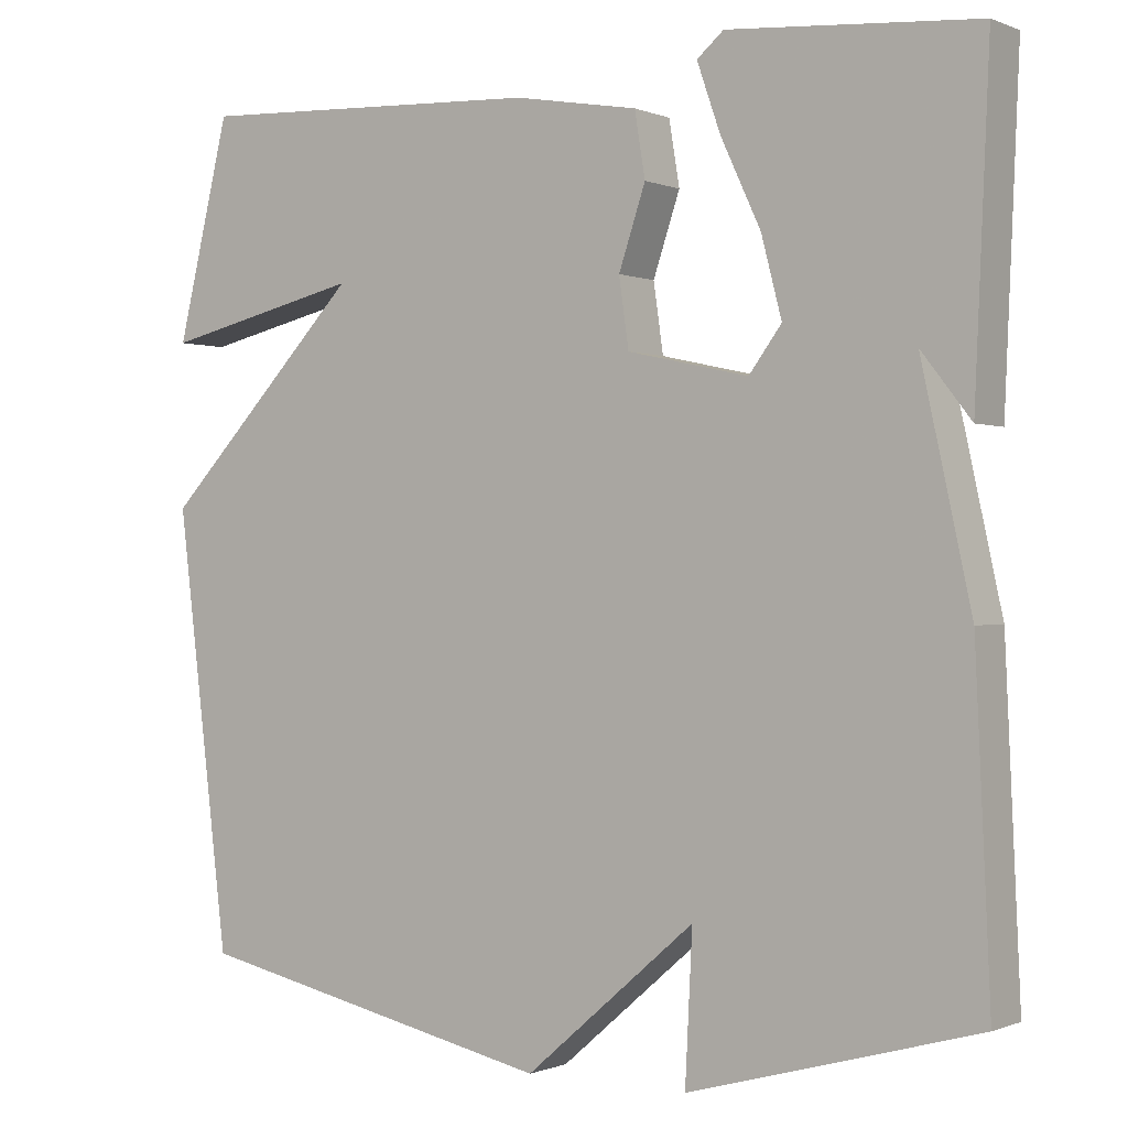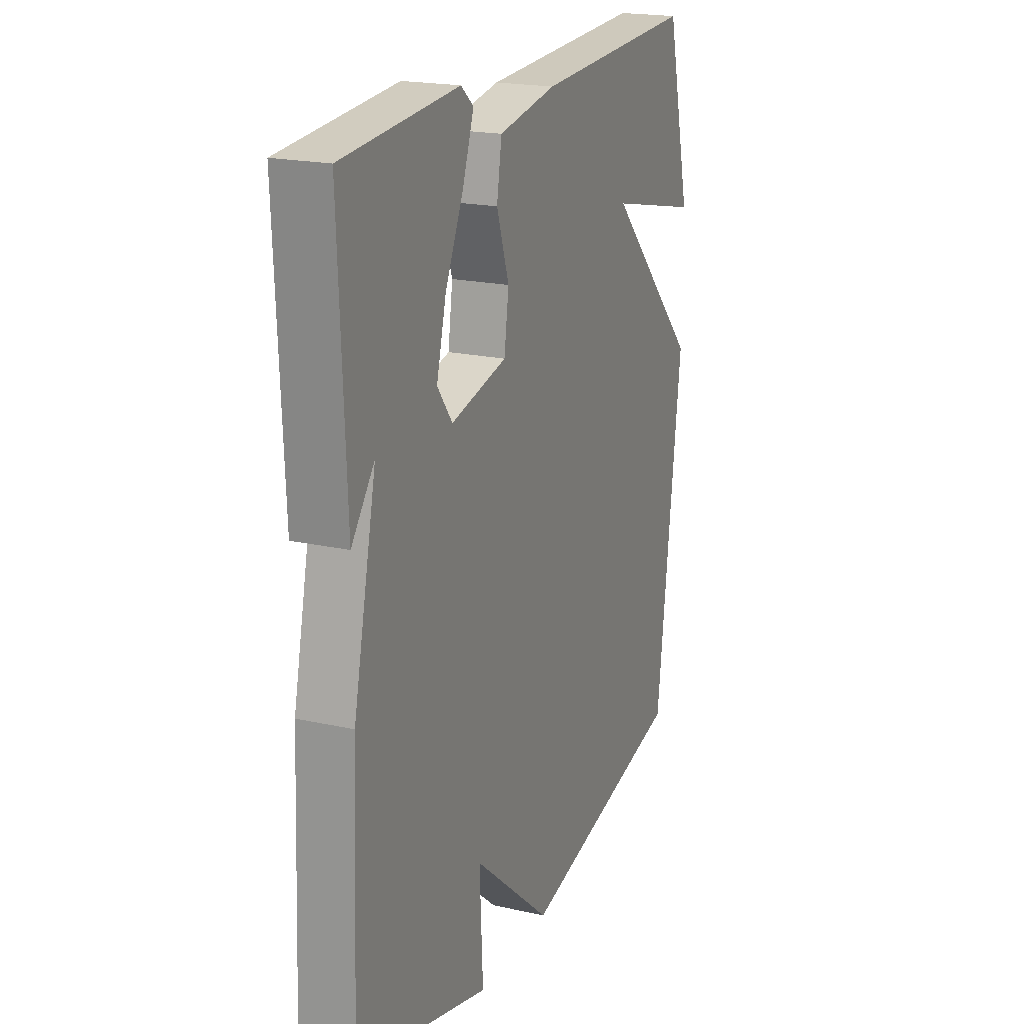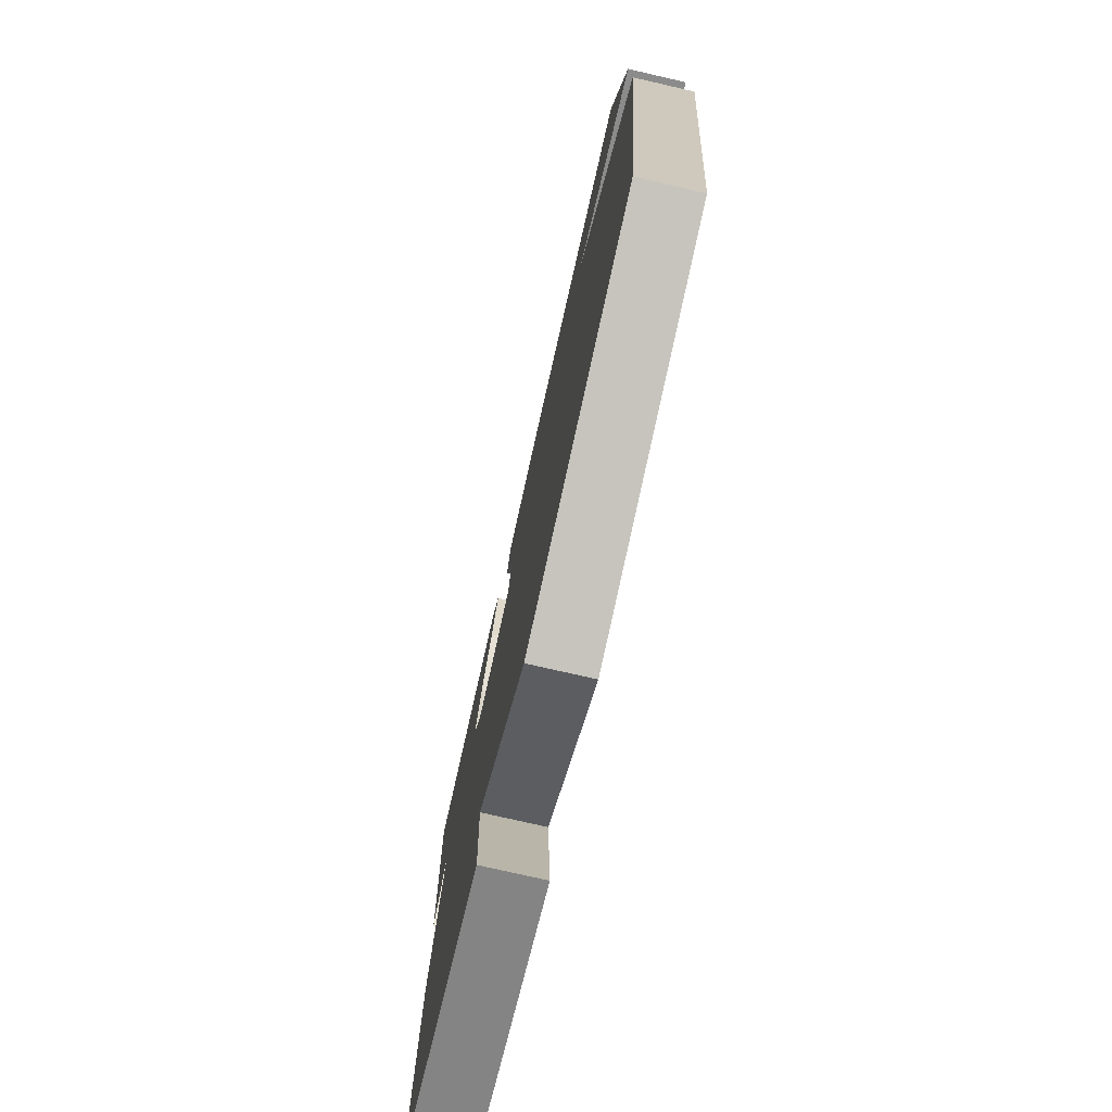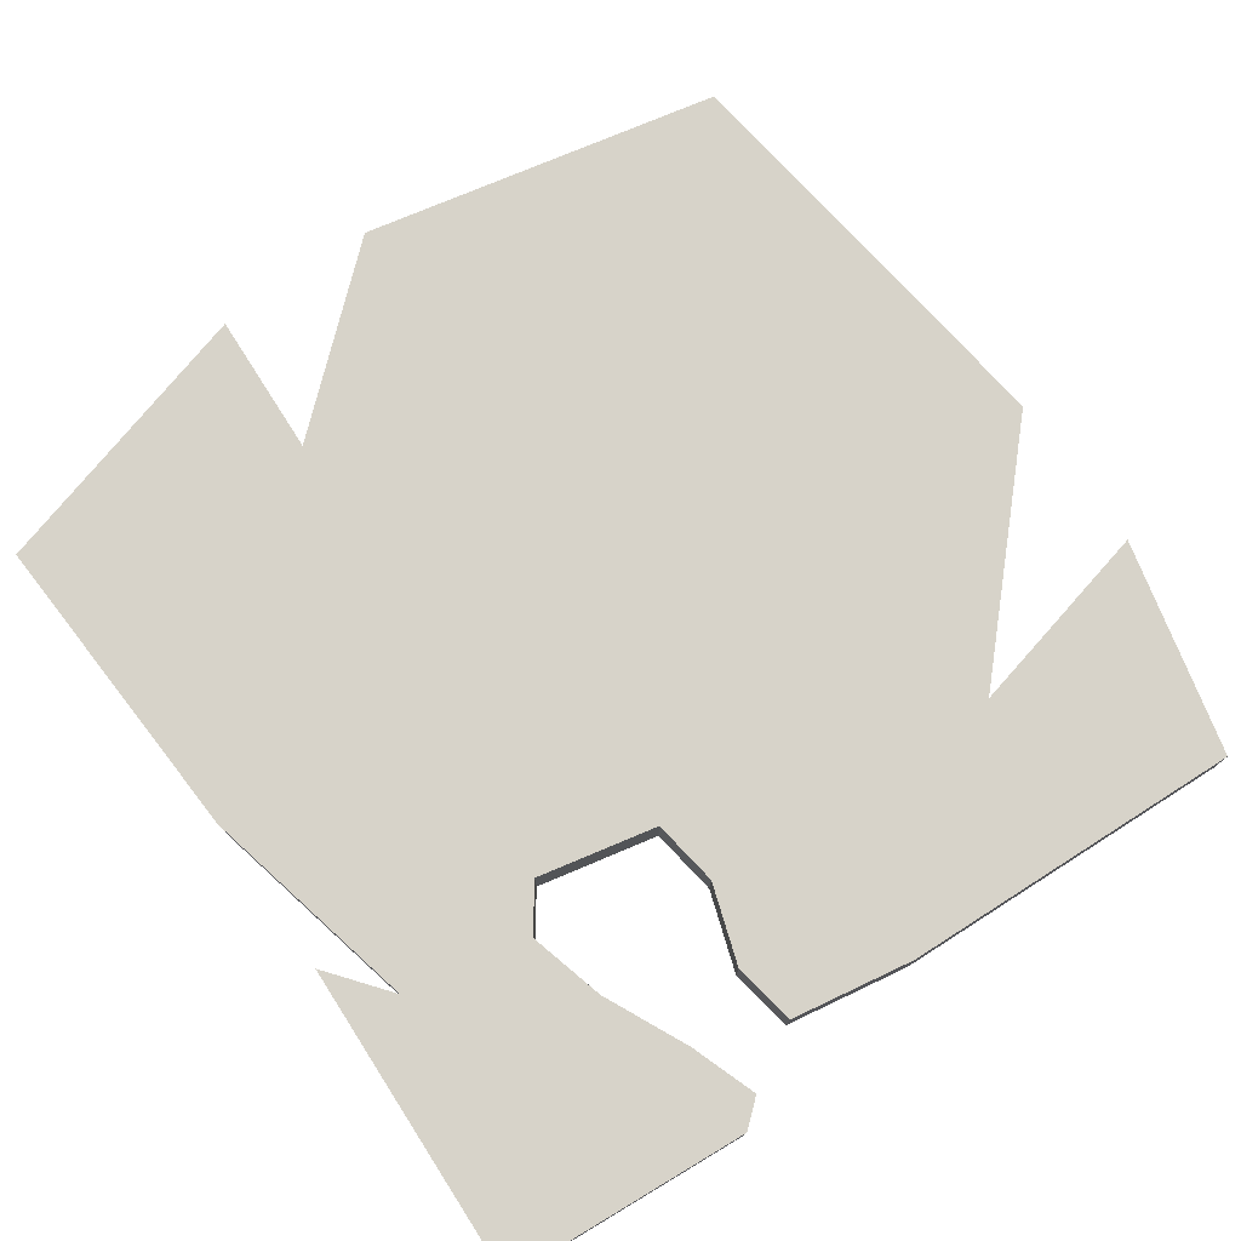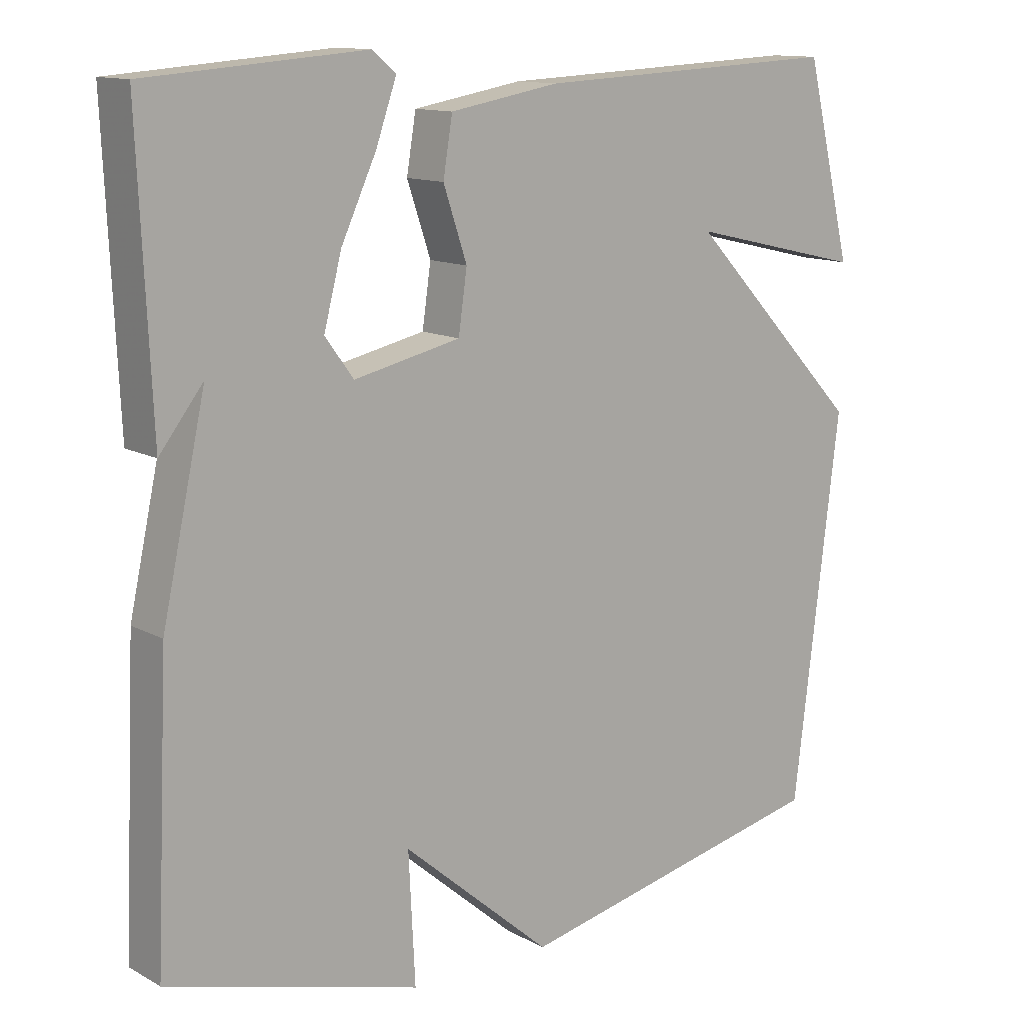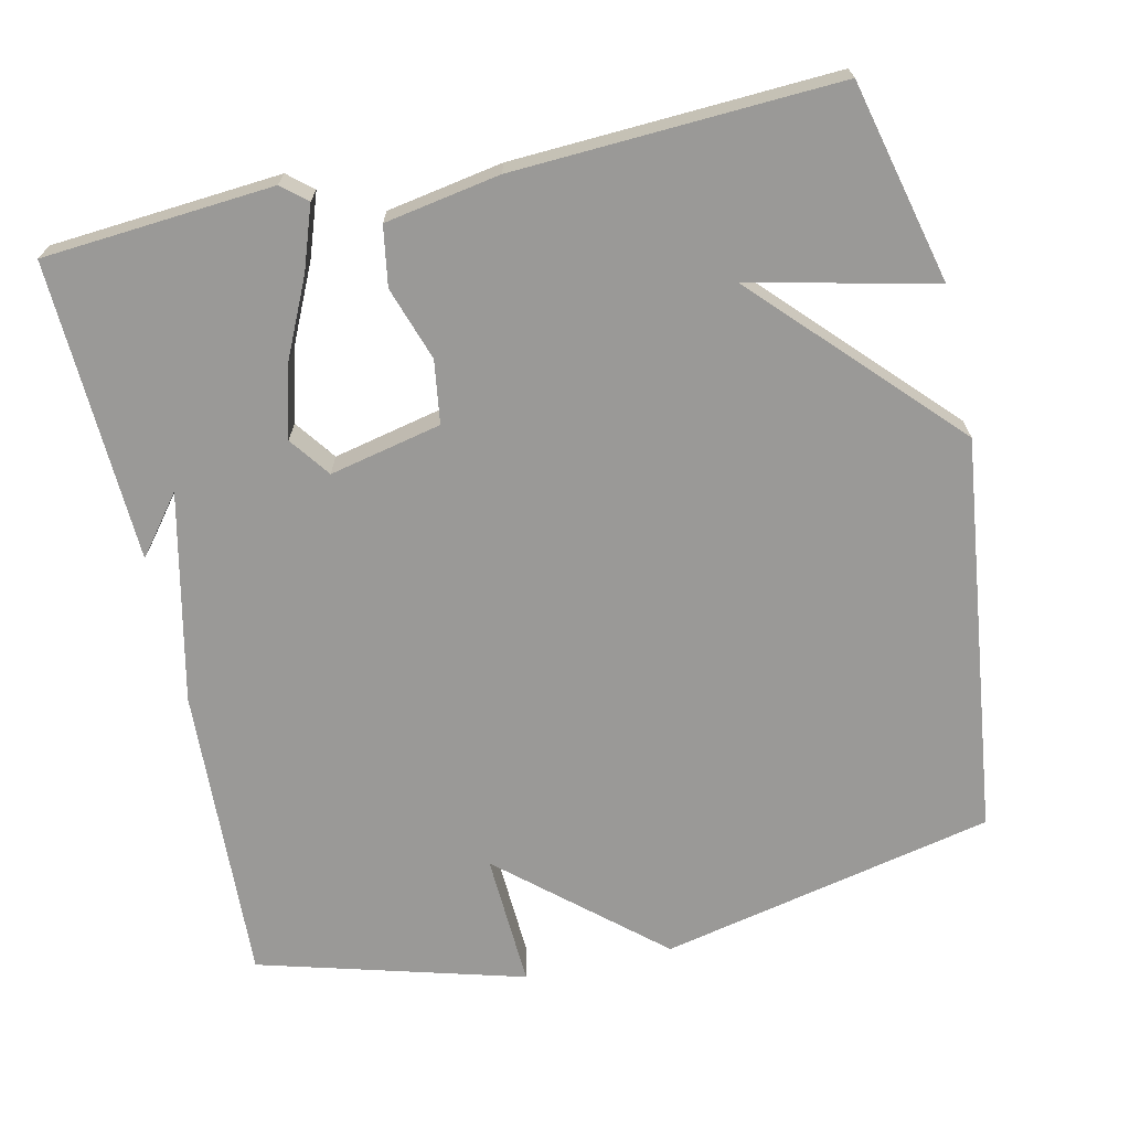
<metadata>
{"format":"obj","ext":"obj","renderer":"f3d","projection":"perspective","resolution":1024,"background":"white","views":[{"elev":-0.4,"azim":-145.9,"up":"+Z"},{"elev":20.0,"azim":-67.6,"up":"+Z"},{"elev":-77.0,"azim":77.1,"up":"+Z"},{"elev":76.1,"azim":-35.3,"up":"+Y"},{"elev":12.6,"azim":-38.8,"up":"+Z"},{"elev":-69.0,"azim":12.5,"up":"+Y"}]}
</metadata>
<code>
v -0.5 0.07 0.5
v -0.194 0.07 0.524
v -0.161 0.07 0.496
v -0.19 0.07 0.413
v -0.239 0.07 0.308
v -0.264 0.07 0.212
v -0.224 0.07 0.158
v -0.075 0.07 0.191
v -0.063 0.07 0.275
v -0.096 0.07 0.373
v -0.083 0.07 0.452
v 0.07 0.07 0.479
v 0.5 0.07 0.5
v 0.565 0.07 0.232
v 0.319 0.07 0.289
v 0.565 0.07 0.032
v 0.5 0.07 -0.5
v 0.054 0.07 -0.598
v -0.155 0.07 -0.418
v -0.146 0.07 -0.598
v -0.5 0.07 -0.5
v -0.482 0.07 -0.1
v -0.421 0.07 0.178
v -0.482 0.07 0.1
v -0.5 0 0.5
v -0.194 0 0.524
v -0.161 0 0.496
v -0.19 0 0.413
v -0.239 0 0.308
v -0.264 0 0.212
v -0.224 0 0.158
v -0.075 0 0.191
v -0.063 0 0.275
v -0.096 0 0.373
v -0.083 0 0.452
v 0.07 0 0.479
v 0.5 0 0.5
v 0.565 0 0.232
v 0.319 0 0.289
v 0.565 0 0.032
v 0.5 0 -0.5
v 0.054 0 -0.598
v -0.155 0 -0.418
v -0.146 0 -0.598
v -0.5 0 -0.5
v -0.482 0 -0.1
v -0.421 0 0.178
v -0.482 0 0.1
f 23 24 1 2
f 21 22 23
f 20 21 23
f 19 20 23
f 17 18 19
f 16 17 19
f 15 16 19
f 13 14 15
f 12 13 15
f 11 12 15
f 9 10 11 15
f 8 9 15 19
f 7 8 19
f 6 7 19 23
f 3 4 5
f 2 3 5
f 23 2 5
f 5 6 23
f 26 25 48 47
f 47 46 45
f 47 45 44
f 47 44 43
f 43 42 41
f 43 41 40
f 43 40 39
f 39 38 37
f 39 37 36
f 39 36 35
f 39 35 34 33
f 43 39 33 32
f 43 32 31
f 47 43 31 30
f 29 28 27
f 29 27 26
f 29 26 47
f 47 30 29
f 1 25 26 2
f 2 26 27 3
f 3 27 28 4
f 4 28 29 5
f 5 29 30 6
f 6 30 31 7
f 7 31 32 8
f 8 32 33 9
f 9 33 34 10
f 10 34 35 11
f 11 35 36 12
f 12 36 37 13
f 13 37 38 14
f 14 38 39 15
f 15 39 40 16
f 16 40 41 17
f 17 41 42 18
f 18 42 43 19
f 19 43 44 20
f 20 44 45 21
f 21 45 46 22
f 22 46 47 23
f 23 47 48 24
f 24 48 25 1

</code>
